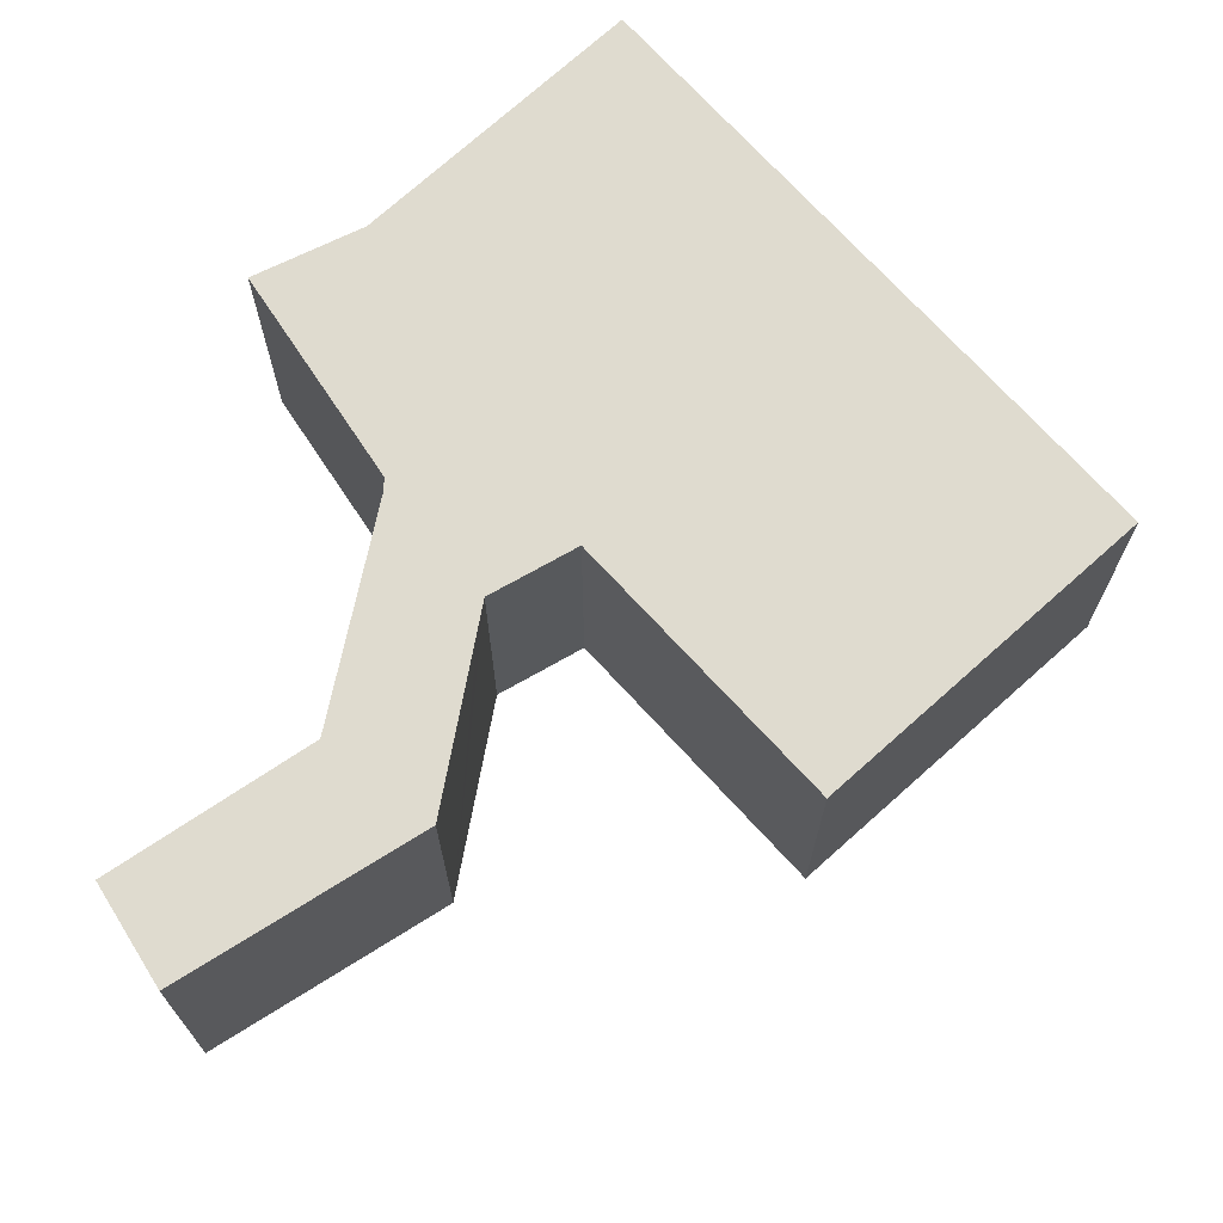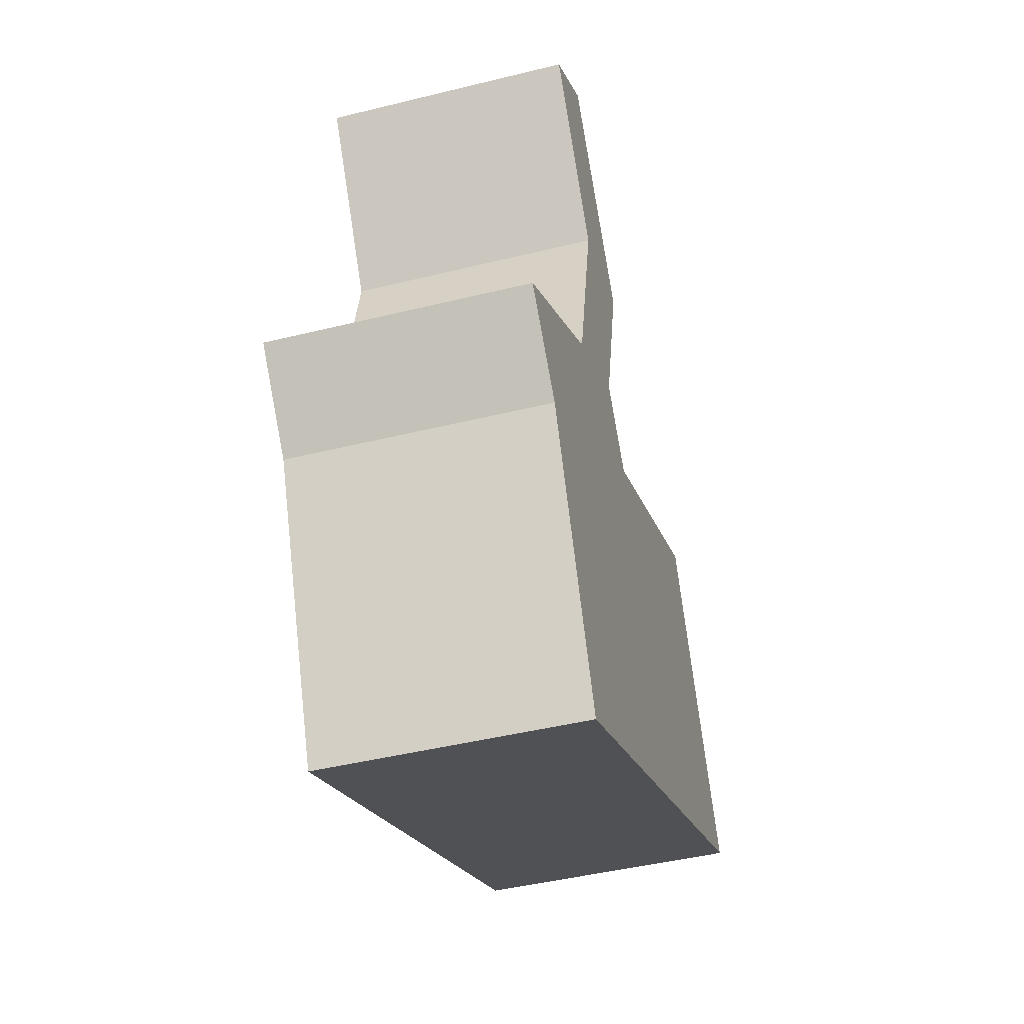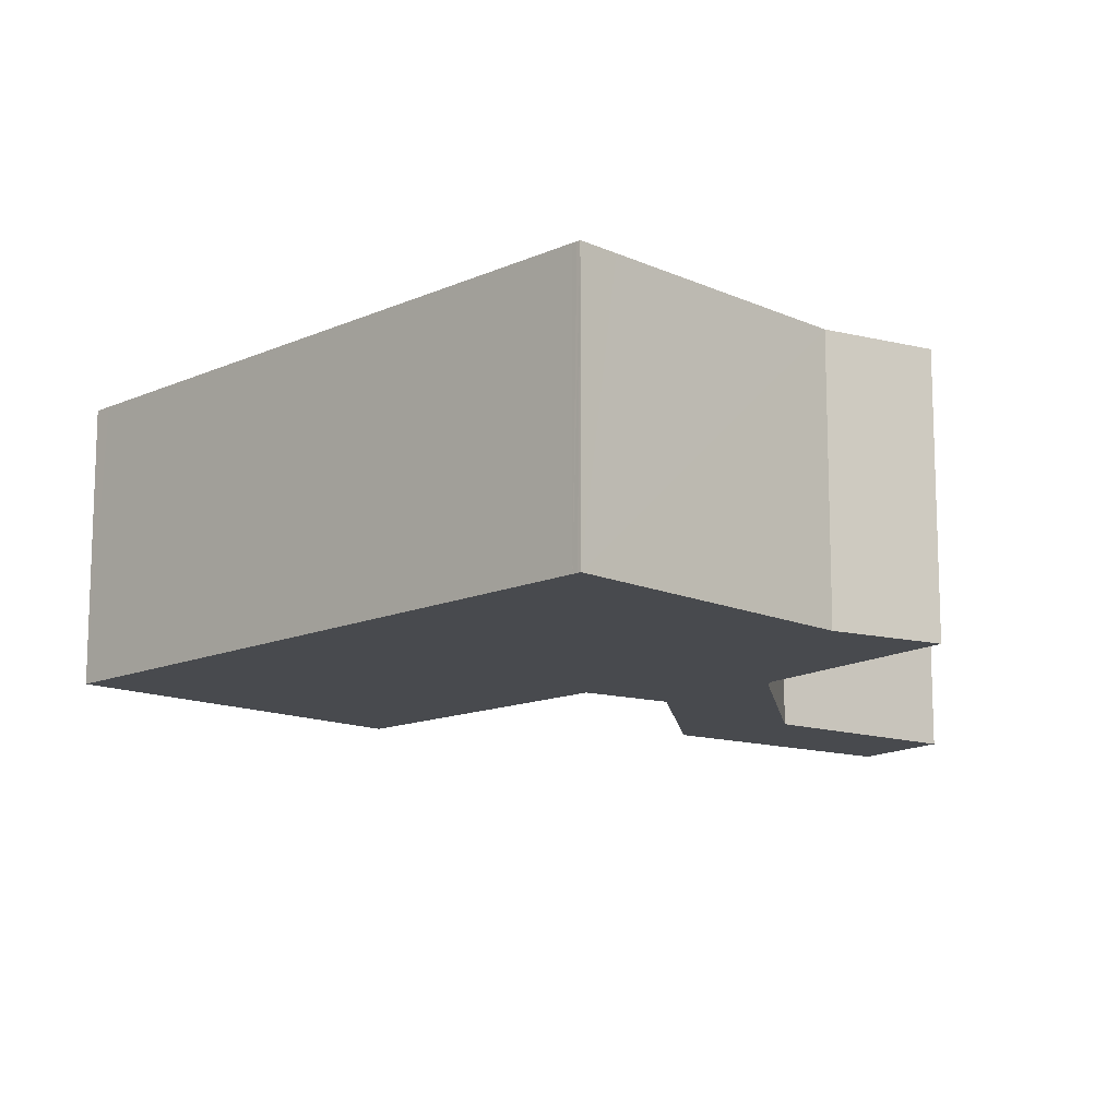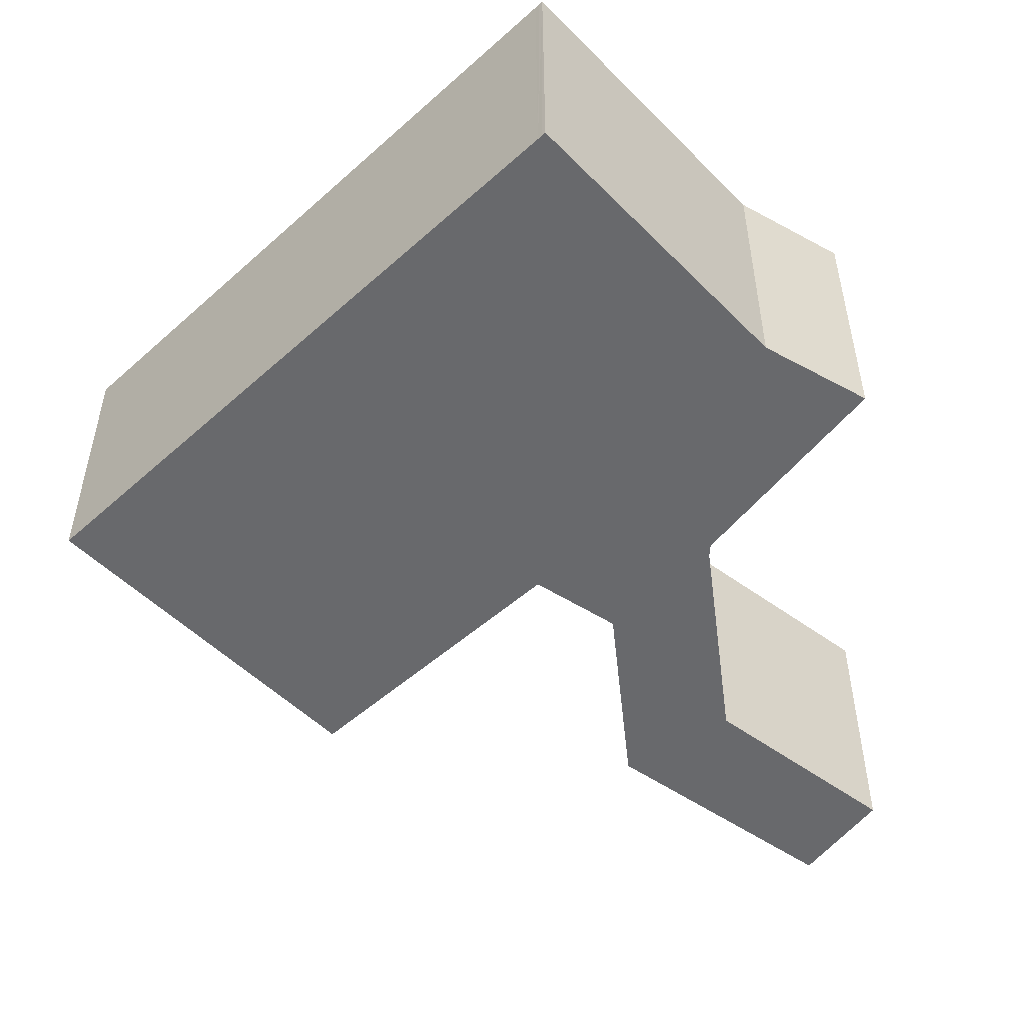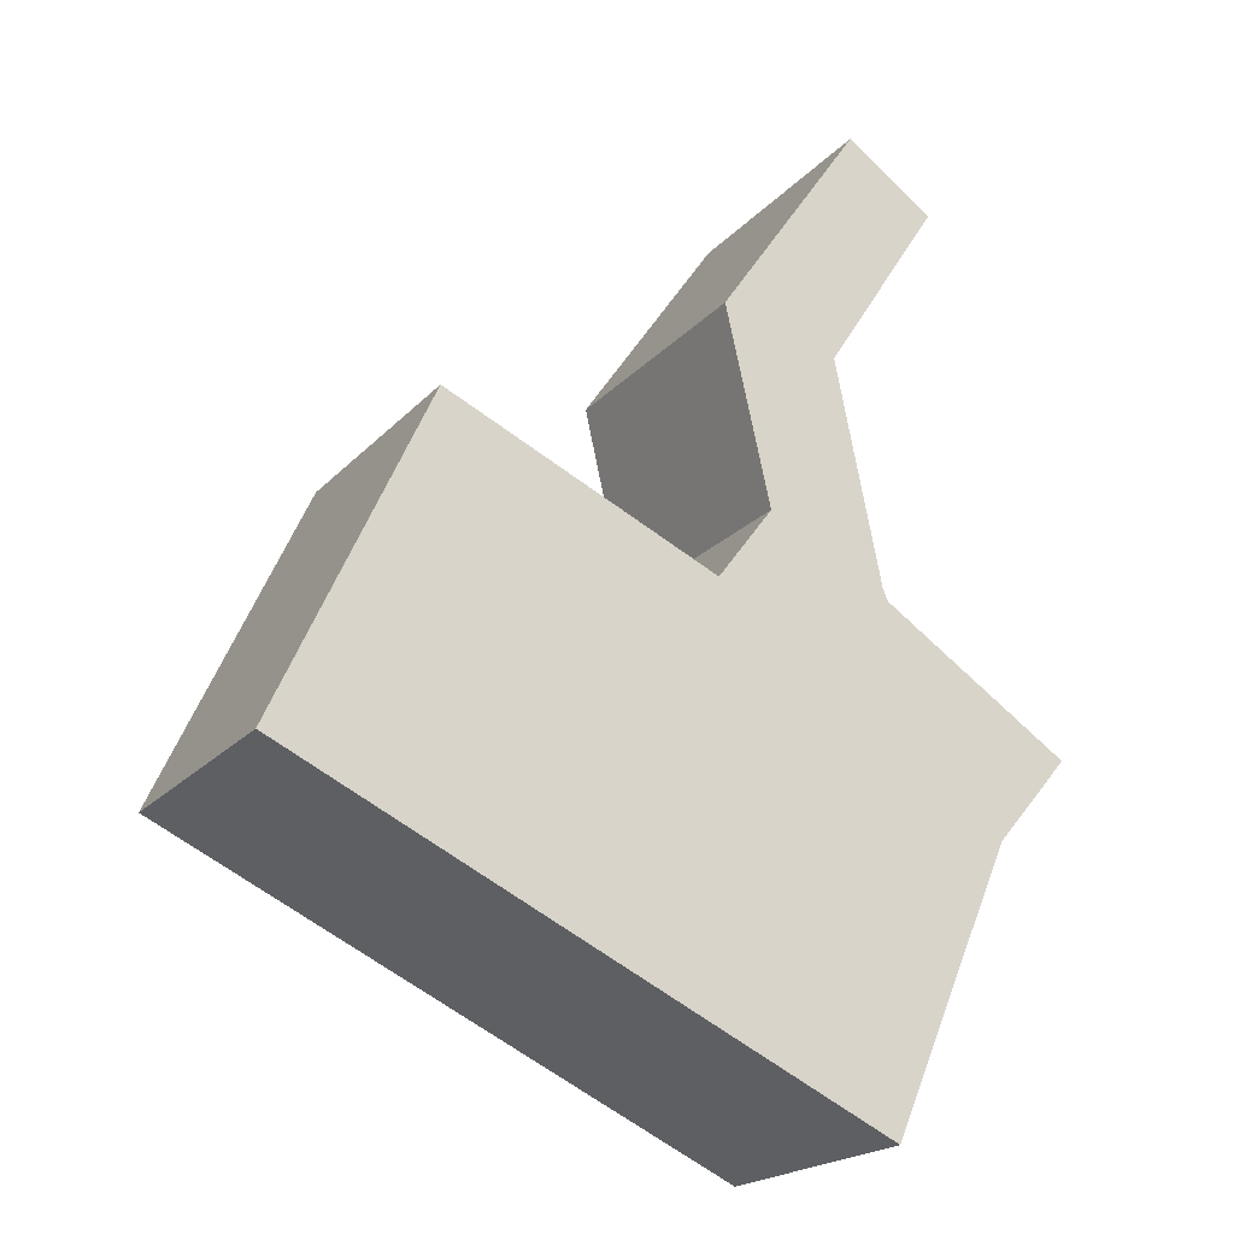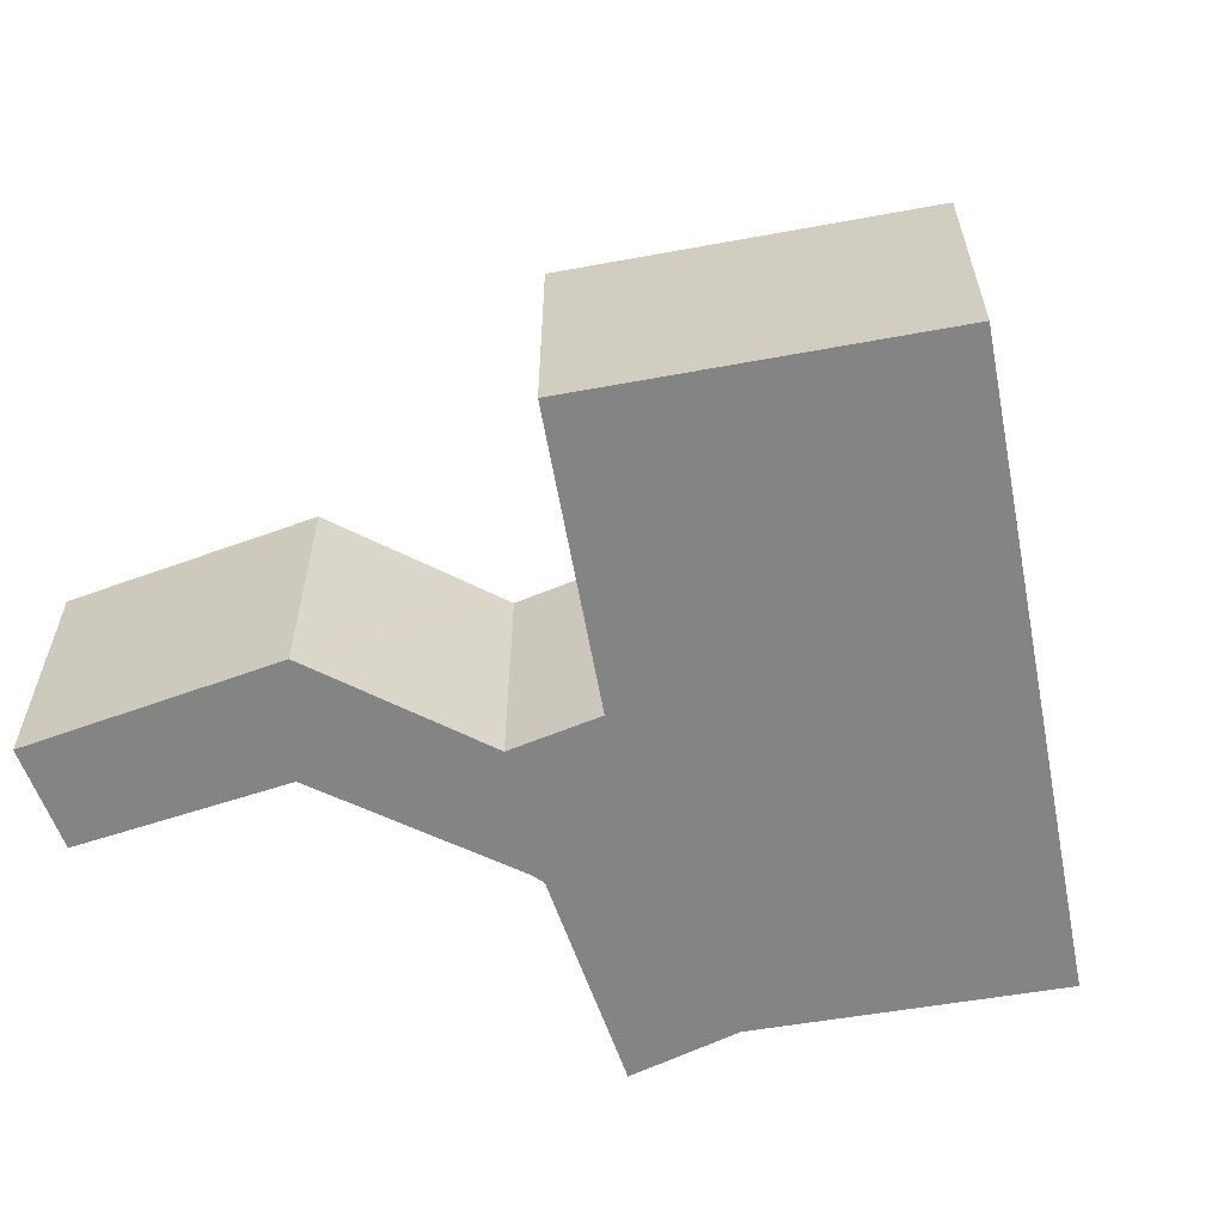
<metadata>
{"format":"obj","ext":"obj","renderer":"f3d","projection":"perspective","resolution":1024,"background":"white","views":[{"elev":70.4,"azim":23.5,"up":"+Y"},{"elev":-44.8,"azim":-74.0,"up":"+Z"},{"elev":-13.3,"azim":-159.4,"up":"+Y"},{"elev":-52.7,"azim":-160.8,"up":"+Y"},{"elev":-20.4,"azim":150.9,"up":"+Z"},{"elev":-61.4,"azim":76.0,"up":"+Y"}]}
</metadata>
<code>
v  3.615 3.028 2.455
v  2.408 3.028 6.758
v  4.051 3.028 4.352
v  2.715 3.028 4.025
v  1.407 3.028 6.069
v  3.54 3.028 2.131
v  8.789 3.028 -1.152
v  7.27 3.028 2.675
v  8.98 3.028 -1.064
v  2.326 3.028 -4.135
v  4.173 3.028 1.284
v  3.605 3.028 2.044
v  2.261 3.028 1.83
v  2.198 3.028 1.527
v  2.143 3.028 1.395
v  0.55 3.028 0.358
v  2.271 3.028 -4.161
v  2.233 3.028 -4.178
v  2.044 3.028 -3.745
v  0.839 3.028 -0.988
v  0.056 3.028 0.037
v  0.039 3.028 -0.046
v  0 3.028 1.854e-16
v  0 0 0
v  0.55 -2.192e-17 0.358
v  2.143 -8.542e-17 1.395
v  0.056 -2.266e-18 0.037
v  2.198 -9.35e-17 1.527
v  1.407 -3.716e-16 6.069
v  2.408 -4.138e-16 6.758
v  4.173 -7.862e-17 1.284
v  7.27 -1.638e-16 2.675
v  2.715 -2.465e-16 4.025
v  2.261 -1.121e-16 1.83
v  0.039 2.817e-18 -0.046
v  0.839 6.05e-17 -0.988
v  2.233 2.558e-16 -4.178
v  2.044 2.293e-16 -3.745
v  4.051 -2.665e-16 4.352
v  3.54 -1.305e-16 2.131
v  3.605 -1.252e-16 2.044
v  8.98 6.515e-17 -1.064
v  3.615 -1.503e-16 2.455
v  8.789 7.054e-17 -1.152
v  2.326 2.532e-16 -4.135
v  2.271 2.548e-16 -4.161
g defaultobject
f 1 2 3
f 2 1 4
f 2 4 5
f 4 1 6
f 7 8 9
f 8 7 10
f 8 10 11
f 11 10 12
f 12 10 6
f 6 10 4
f 4 10 13
f 13 10 14
f 14 10 15
f 15 10 16
f 16 10 17
f 16 17 18
f 16 18 19
f 16 19 20
f 16 20 21
f 21 20 22
f 21 22 23
f 24 21 23
f 21 24 16
f 16 24 15
f 15 24 25
f 15 25 26
f 25 24 27
f 26 14 15
f 14 26 28
f 29 2 5
f 2 29 30
f 31 8 11
f 8 31 32
f 28 13 14
f 13 28 4
f 4 28 33
f 33 28 34
f 33 5 4
f 5 33 29
f 22 24 23
f 24 22 20
f 24 20 35
f 35 20 36
f 37 19 18
f 19 37 20
f 20 37 36
f 36 37 38
f 30 3 2
f 3 30 39
f 40 12 6
f 12 40 11
f 11 40 31
f 31 40 41
f 32 9 8
f 9 32 42
f 39 1 3
f 1 39 6
f 6 39 40
f 40 39 43
f 42 7 9
f 7 42 10
f 10 42 44
f 10 44 45
f 10 45 17
f 17 45 18
f 18 45 46
f 18 46 37
f 46 38 37
f 38 46 45
f 38 45 44
f 38 44 36
f 36 44 35
f 35 44 24
f 24 44 27
f 27 44 25
f 25 44 26
f 26 44 42
f 26 42 31
f 31 42 32
f 26 31 28
f 31 34 28
f 34 31 41
f 34 41 40
f 34 40 33
f 33 40 43
f 33 43 39
f 33 39 29
f 29 39 30

</code>
